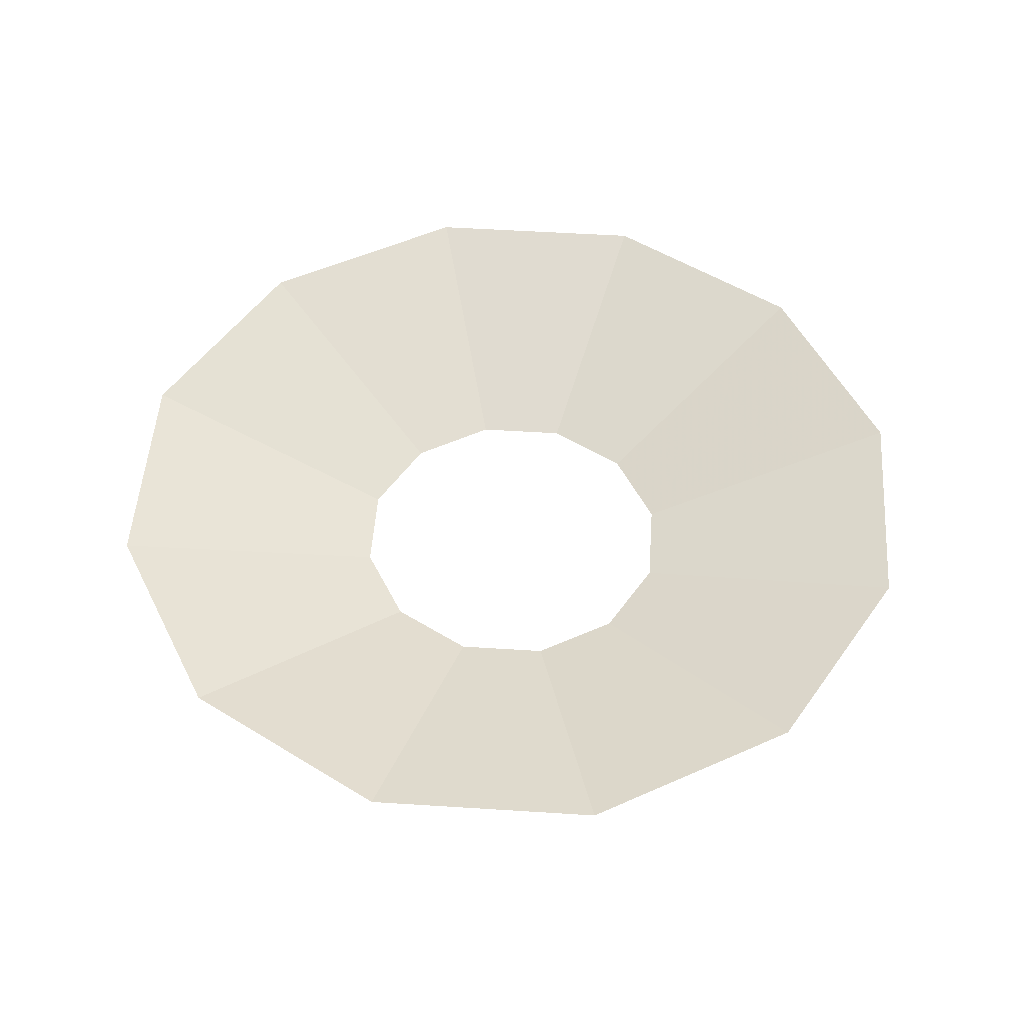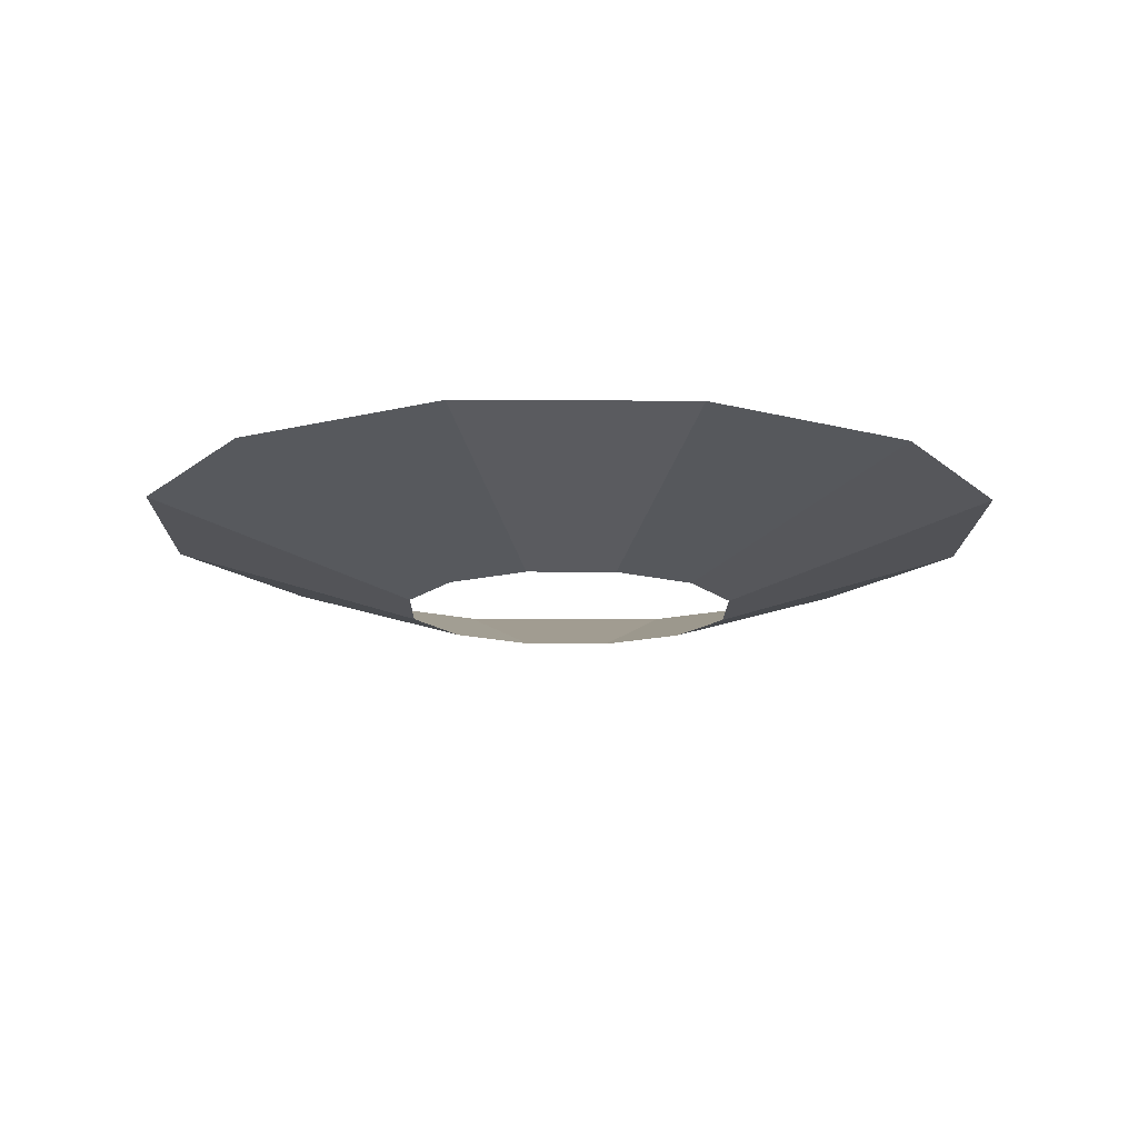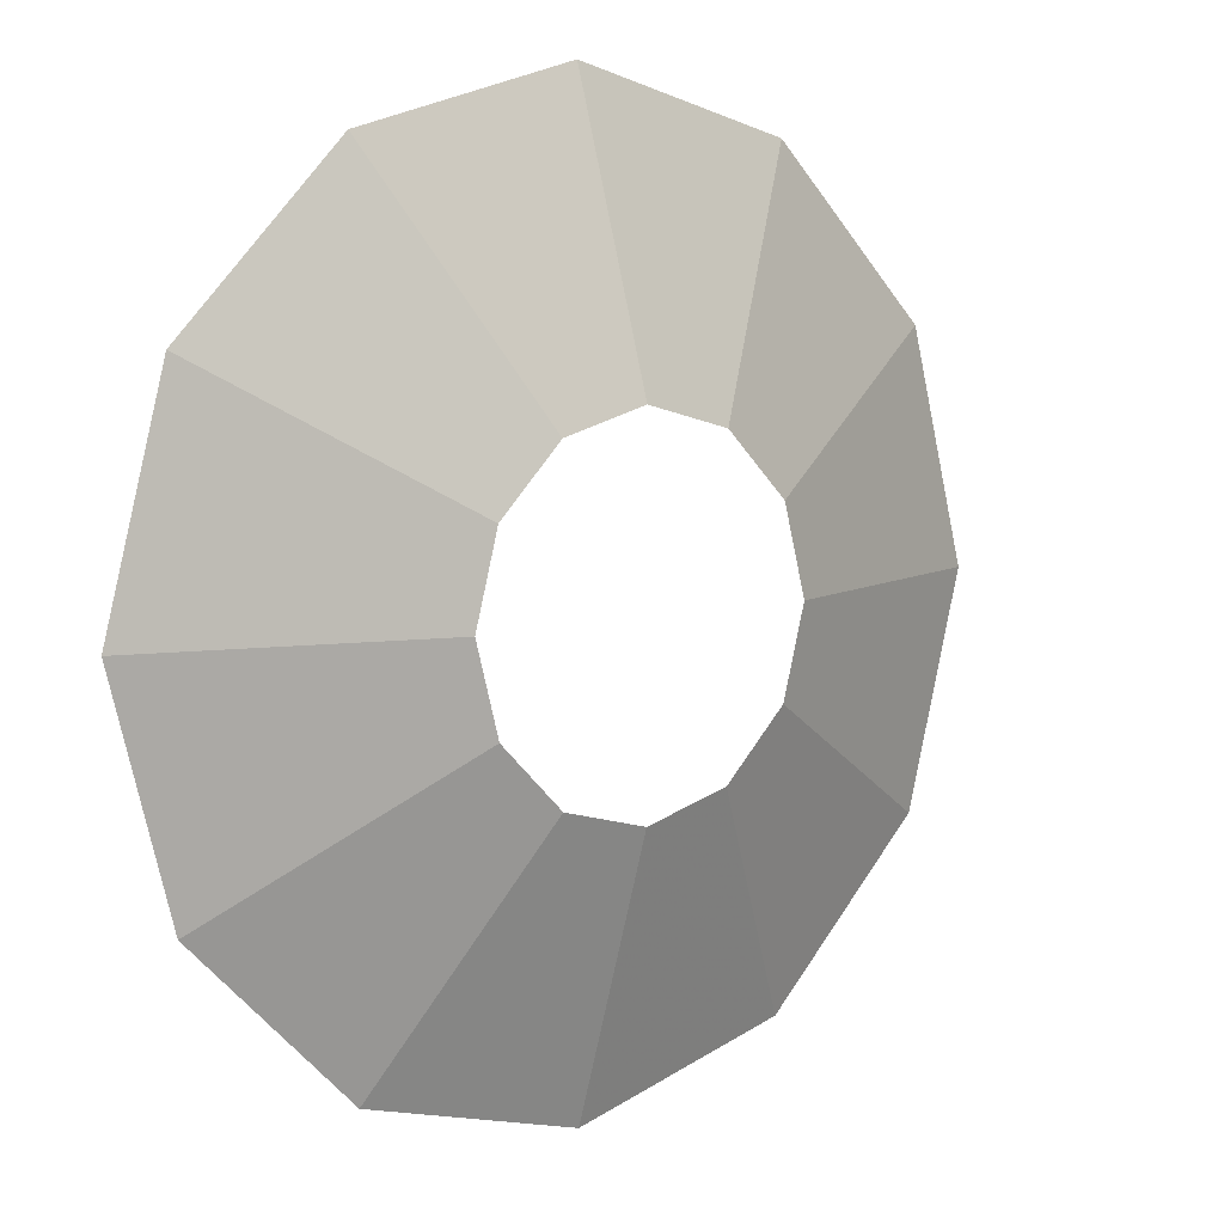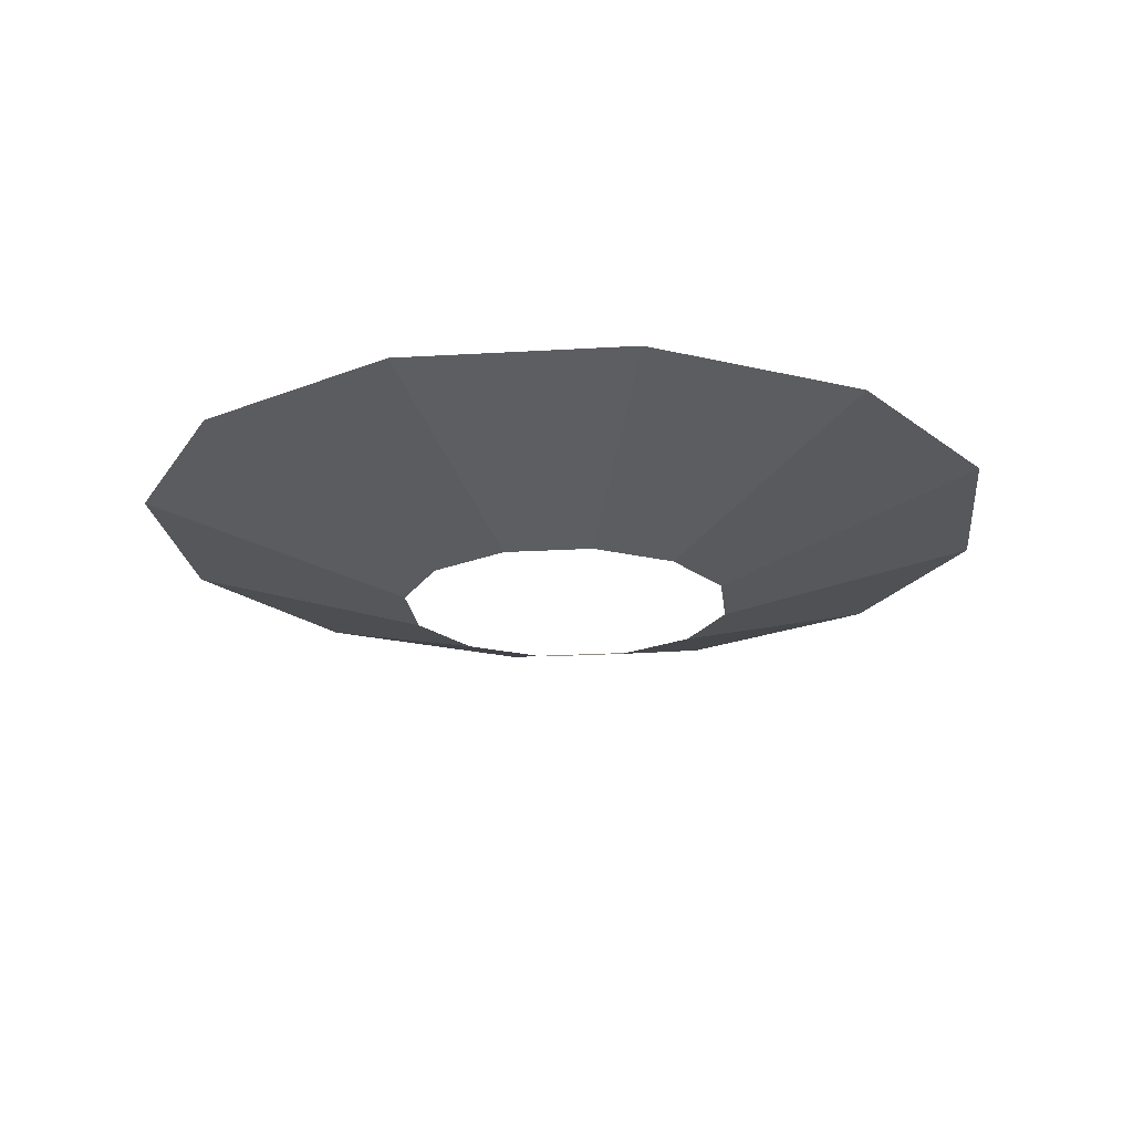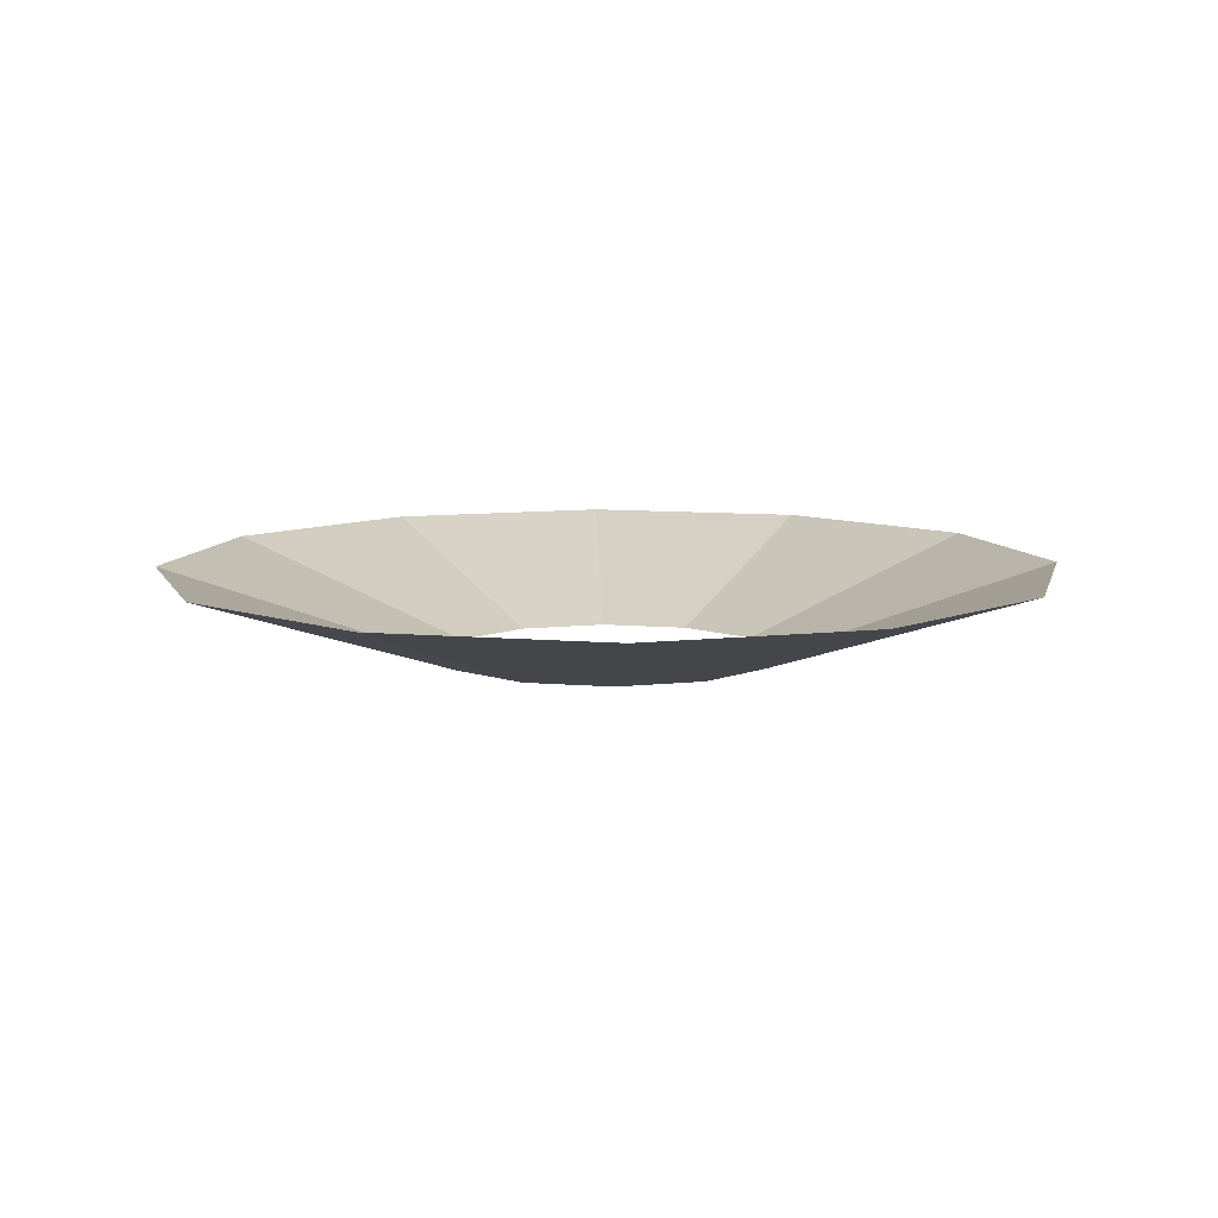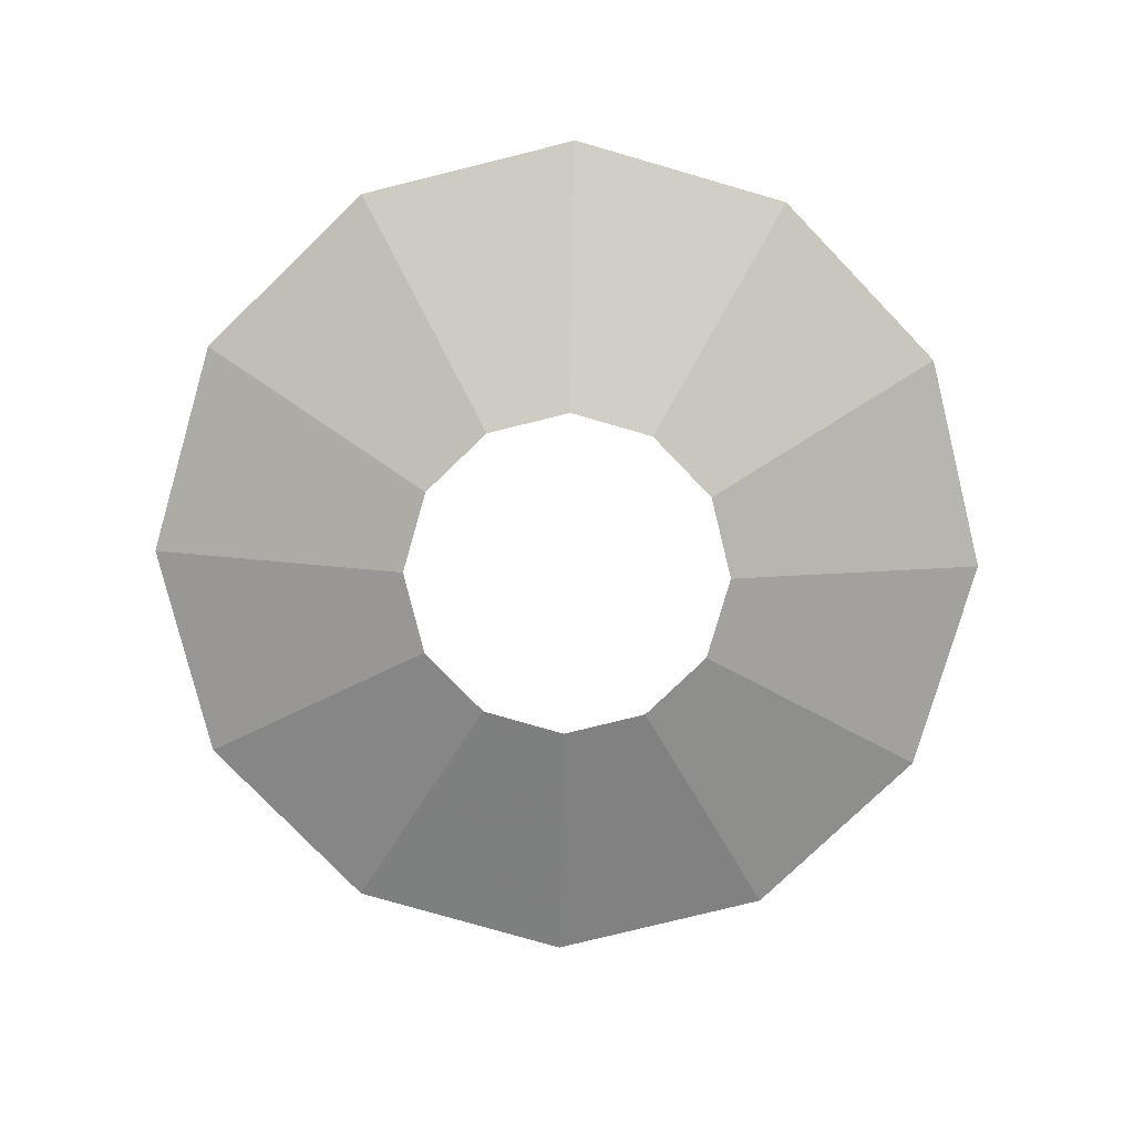
<metadata>
{"format":"obj","ext":"obj","renderer":"f3d","projection":"perspective","resolution":1024,"background":"white","views":[{"elev":51.1,"azim":-131.0,"up":"+Z"},{"elev":-14.2,"azim":74.2,"up":"+Z"},{"elev":7.6,"azim":141.1,"up":"+Y"},{"elev":-20.6,"azim":81.2,"up":"+Z"},{"elev":9.3,"azim":-122.0,"up":"+Z"},{"elev":-78.3,"azim":-151.1,"up":"+Z"}]}
</metadata>
<code>
g Cylinder01
v 23.42 -0.6627 7.929
v 20.27 11.1 7.929
v 52.86 29.91 20.23
v 61.05 -0.6627 20.23
v 11.66 19.7 7.929
v 30.48 52.29 20.23
v -0.09412 22.86 7.929
v -0.09413 60.48 20.23
v -0.09412 22.86 7.929
v -11.85 19.7 7.929
v -30.67 52.29 20.23
v -0.09413 60.48 20.23
v -20.46 11.1 7.929
v -53.05 29.91 20.23
v -23.61 -0.6627 7.929
v -61.24 -0.6627 20.23
v -20.46 -12.42 7.929
v -53.05 -31.24 20.23
v -11.85 -21.03 7.929
v -30.67 -53.62 20.23
v -0.09411 -24.18 7.929
v -0.0941 -61.81 20.23
v 11.66 -21.03 7.929
v 30.48 -53.62 20.23
v 20.27 -12.42 7.929
v 52.86 -31.24 20.23
f 1 2 3
f 3 4 1
f 2 5 6
f 6 3 2
f 5 7 8
f 8 6 5
f 9 10 11
f 11 12 9
f 10 13 14
f 14 11 10
f 13 15 16
f 16 14 13
f 15 17 18
f 18 16 15
f 17 19 20
f 20 18 17
f 19 21 22
f 22 20 19
f 21 23 24
f 24 22 21
f 23 25 26
f 26 24 23
f 25 1 4
f 4 26 25

</code>
